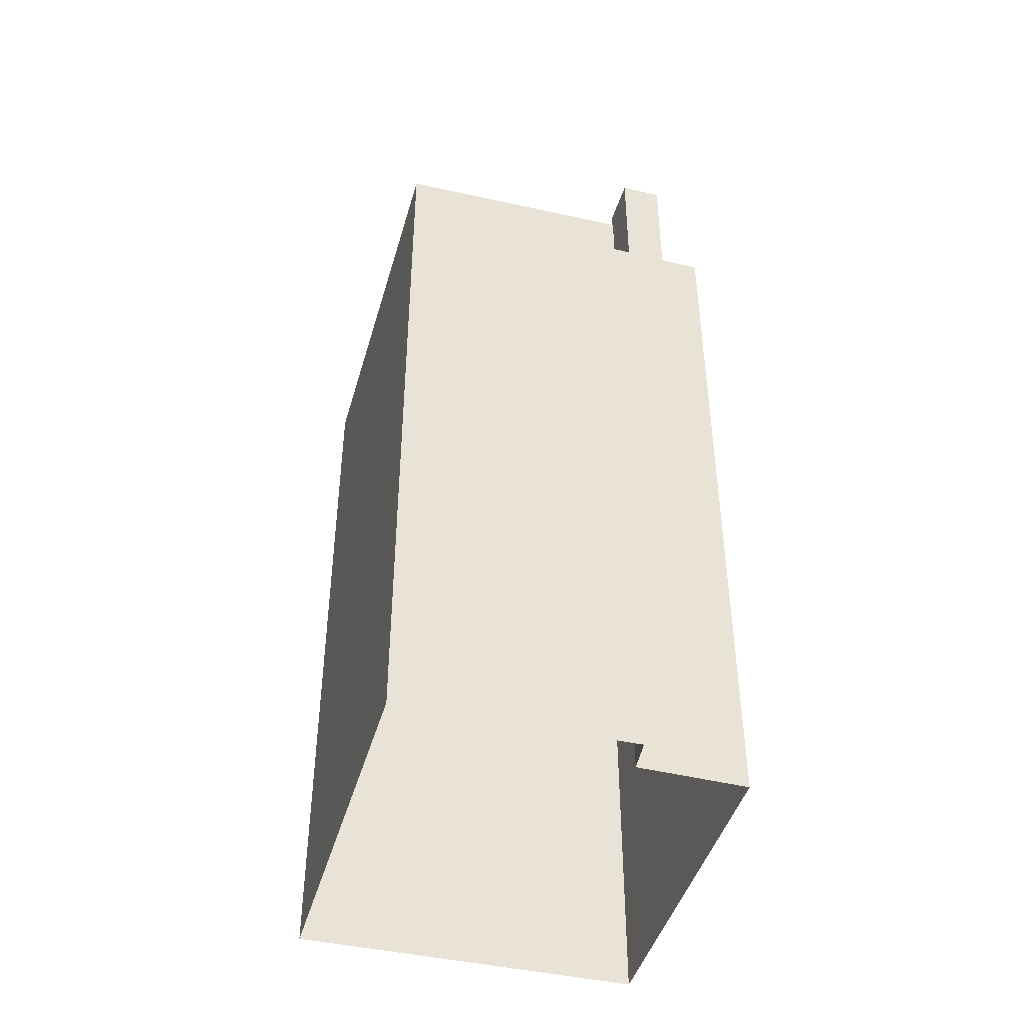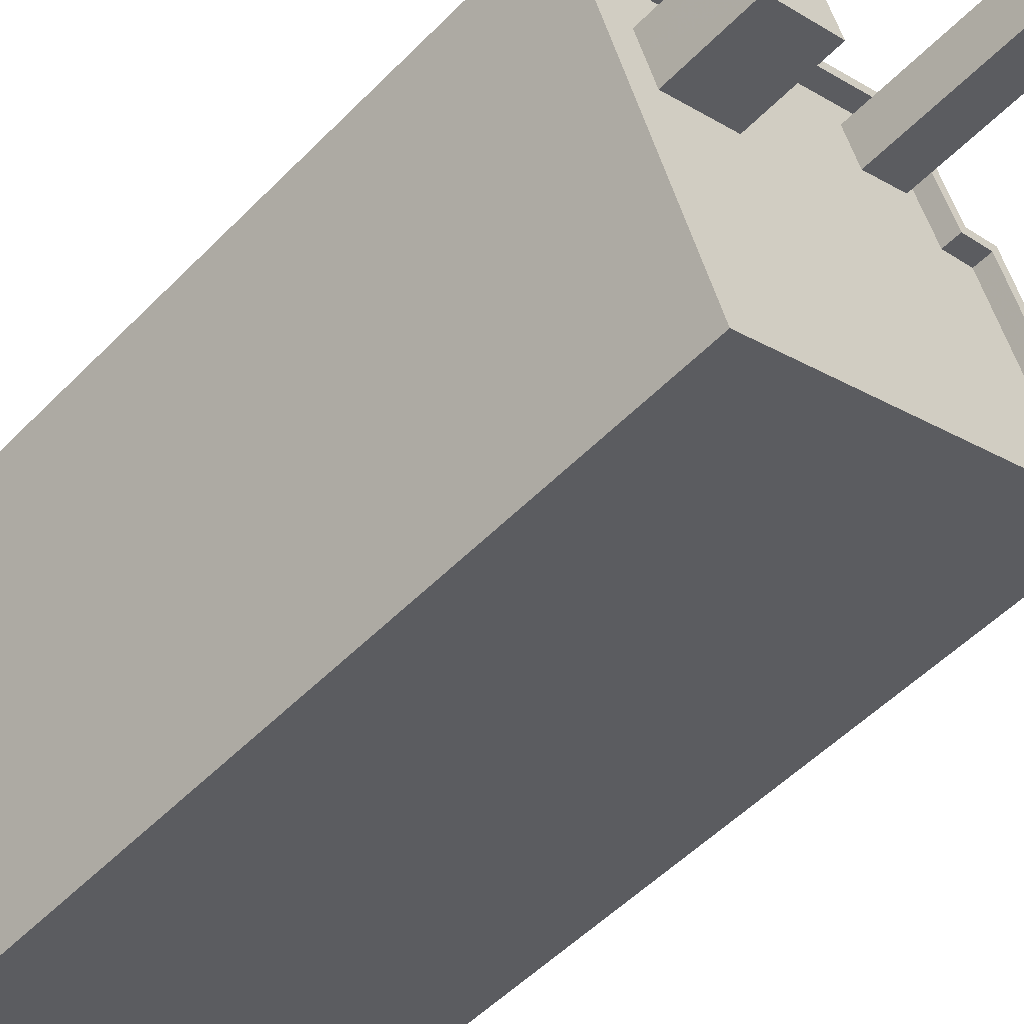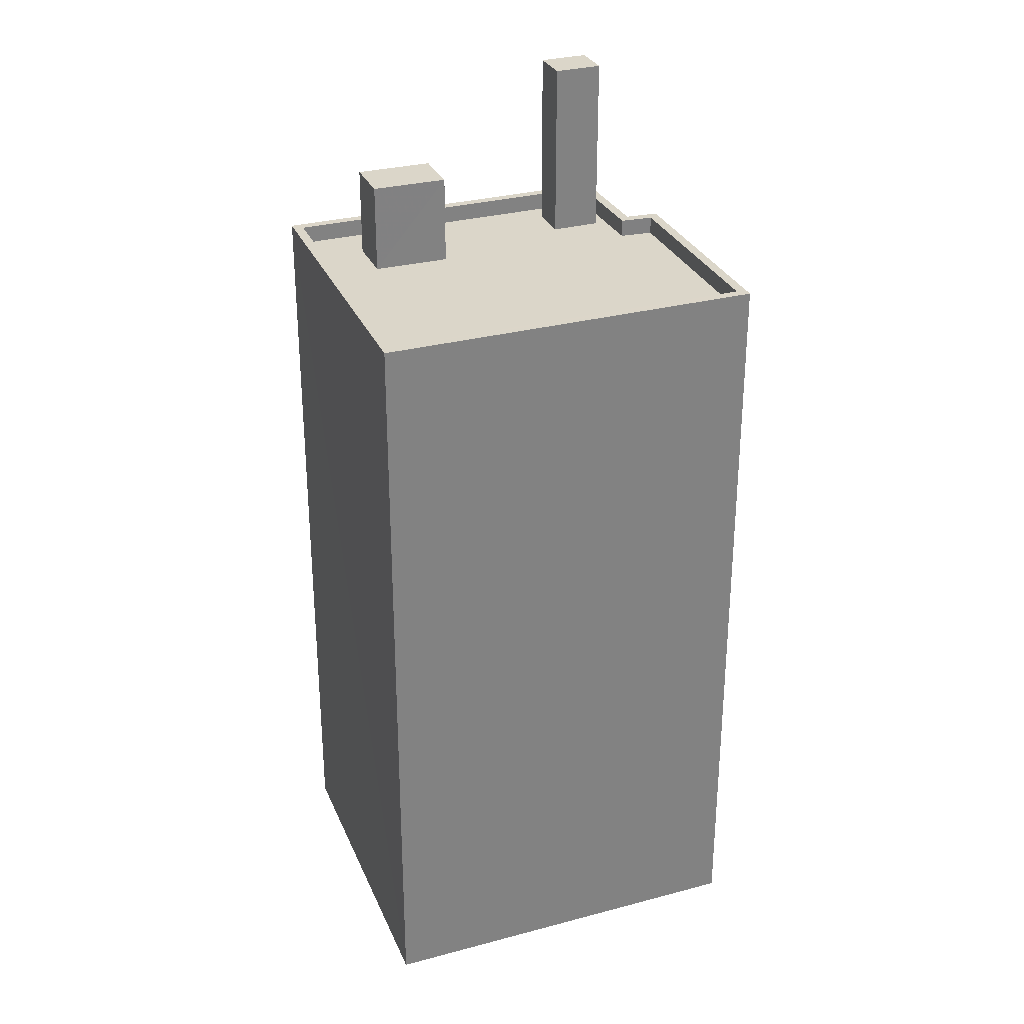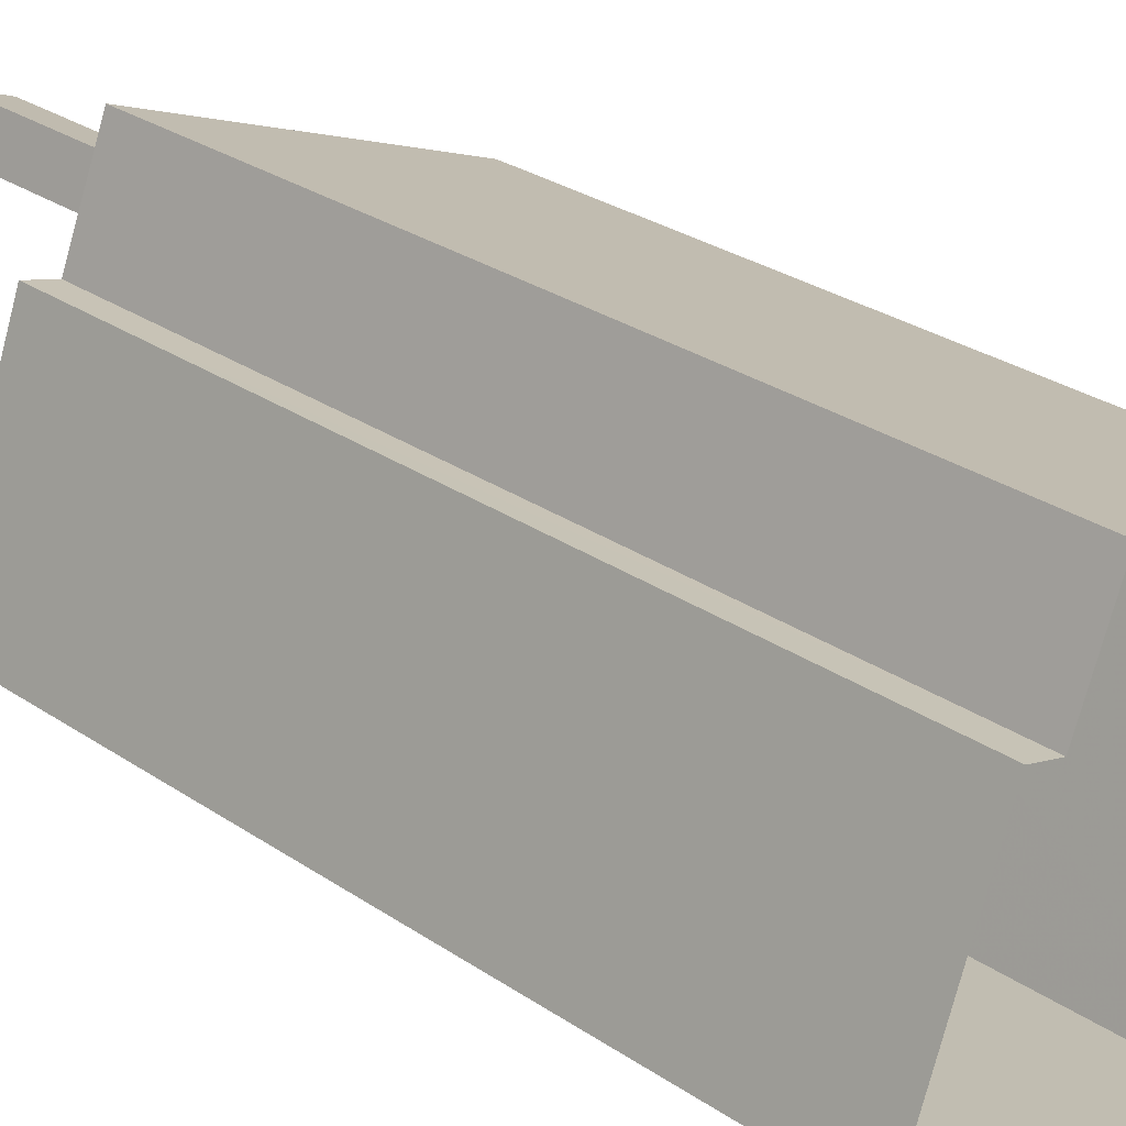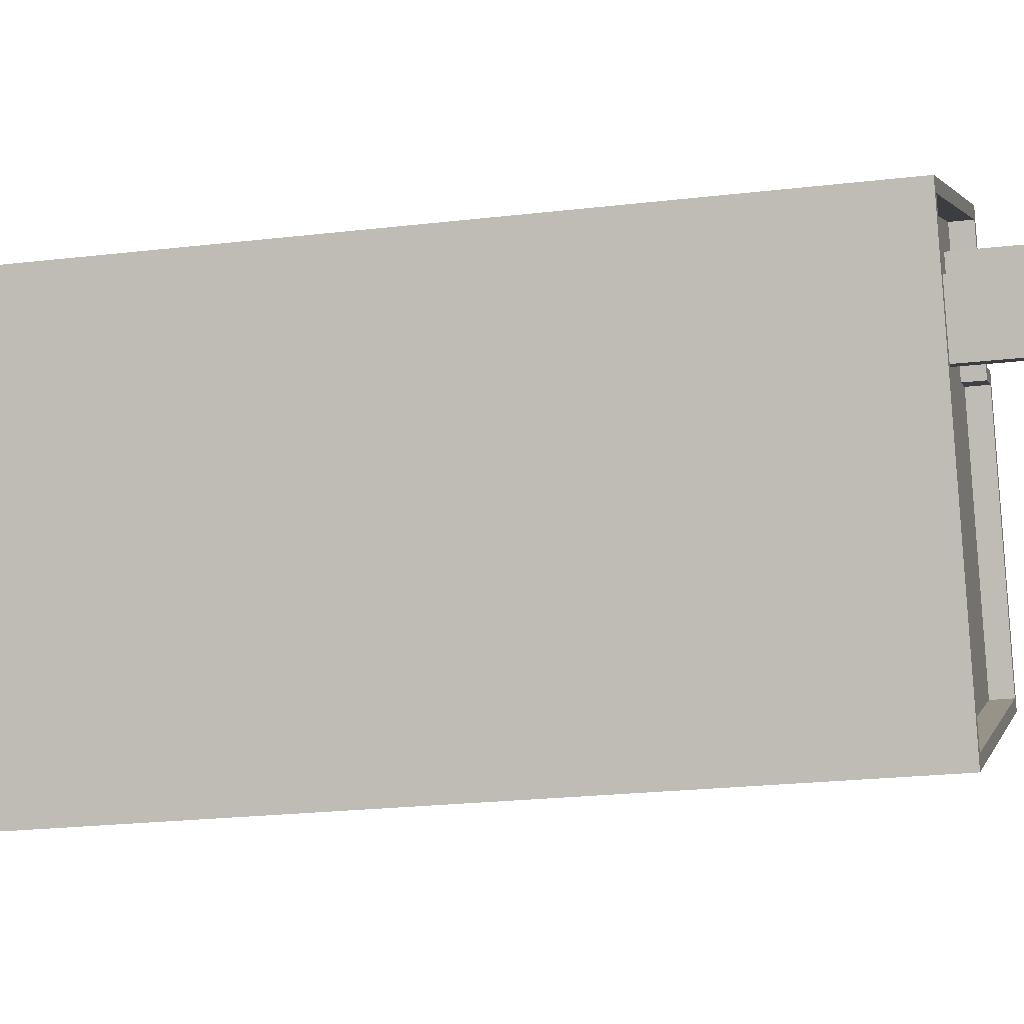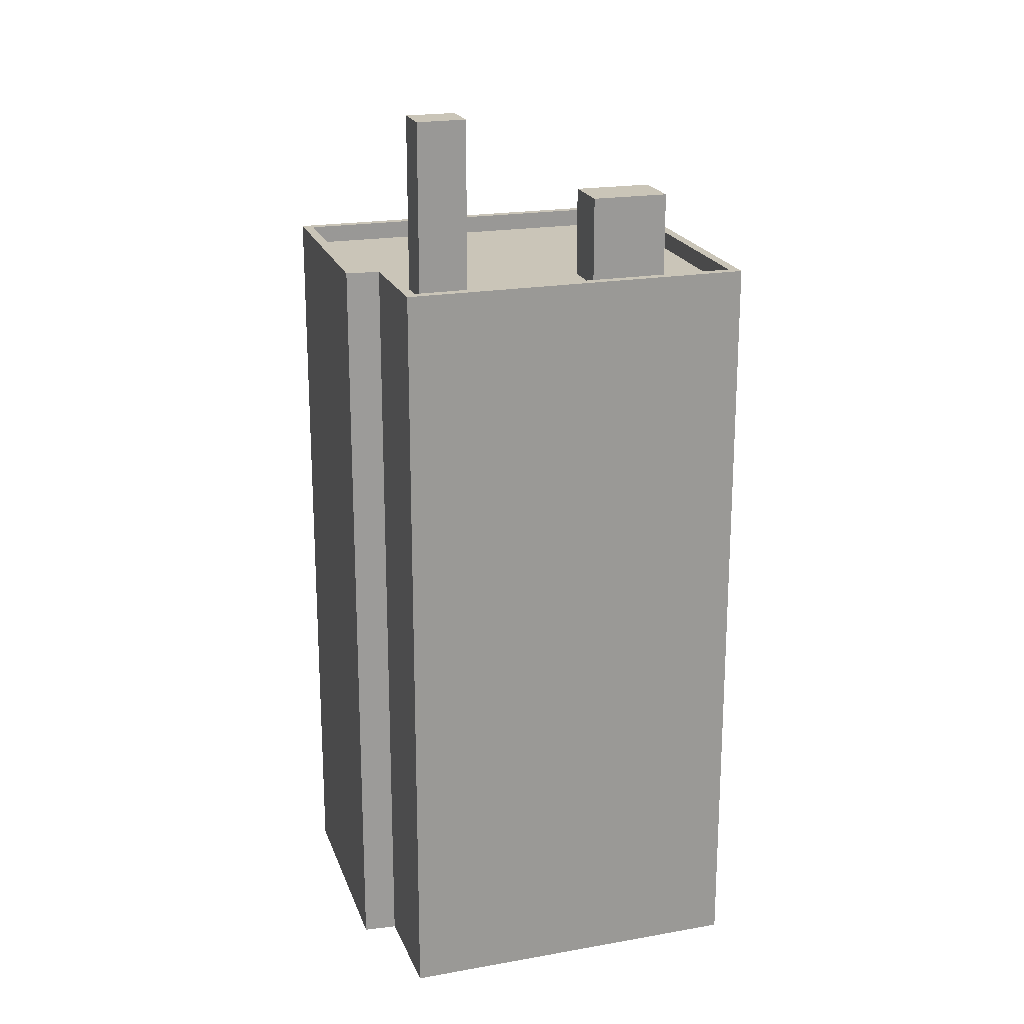
<metadata>
{"format":"obj","ext":"obj","renderer":"f3d","projection":"perspective","resolution":1024,"background":"white","views":[{"elev":-44.9,"azim":96.4,"up":"+Z"},{"elev":-52.3,"azim":-42.6,"up":"+Y"},{"elev":29.8,"azim":0.7,"up":"+Z"},{"elev":29.2,"azim":134.9,"up":"+Y"},{"elev":-20.6,"azim":-77.5,"up":"+Y"},{"elev":20.4,"azim":-175.6,"up":"+Z"}]}
</metadata>
<code>
v -1.211e+04 -3.802e+04 57.21
v -1.211e+04 -3.802e+04 57.21
v -1.211e+04 -3.802e+04 57.21
v -1.211e+04 -3.801e+04 57.21
v -1.212e+04 -3.802e+04 50.11
v -1.212e+04 -3.803e+04 50.11
v -1.212e+04 -3.802e+04 50.11
v -1.212e+04 -3.802e+04 50.11
v -1.21e+04 -3.803e+04 50.11
v -1.211e+04 -3.802e+04 50.11
v -1.211e+04 -3.802e+04 50.11
v -1.211e+04 -3.802e+04 50.11
v -1.211e+04 -3.802e+04 50.11
v -1.211e+04 -3.802e+04 50.11
v -1.211e+04 -3.802e+04 50.11
v -1.211e+04 -3.802e+04 50.11
v -1.212e+04 -3.802e+04 50.11
v -1.212e+04 -3.802e+04 50.11
v -1.212e+04 -3.802e+04 50.11
v -1.211e+04 -3.801e+04 50.11
v -1.211e+04 -3.801e+04 50.11
v -1.211e+04 -3.802e+04 50.11
v -1.211e+04 -3.802e+04 50.81
v -1.21e+04 -3.803e+04 50.81
v -1.211e+04 -3.802e+04 50.81
v -1.211e+04 -3.802e+04 50.81
v -1.211e+04 -3.802e+04 50.81
v -1.21e+04 -3.803e+04 50.81
v -1.212e+04 -3.803e+04 50.81
v -1.212e+04 -3.803e+04 50.81
v -1.212e+04 -3.802e+04 50.81
v -1.212e+04 -3.802e+04 50.81
v -1.211e+04 -3.801e+04 50.81
v -1.211e+04 -3.801e+04 50.81
v -1.211e+04 -3.802e+04 53.65
v -1.212e+04 -3.802e+04 53.65
v -1.212e+04 -3.802e+04 53.65
v -1.212e+04 -3.802e+04 53.65
v -1.212e+04 -3.803e+04 20.39
v -1.21e+04 -3.803e+04 20.39
v -1.212e+04 -3.802e+04 20.39
v -1.211e+04 -3.801e+04 20.39
v -1.211e+04 -3.802e+04 20.39
v -1.211e+04 -3.802e+04 20.39
f 1 2 3
f 1 4 2
f 5 6 7
f 8 5 7
f 6 9 10
f 11 10 12
f 12 13 14
f 14 13 15
f 16 13 9
f 6 10 7
f 10 9 13
f 10 13 12
f 17 5 8
f 17 18 5
f 12 19 11
f 15 20 14
f 21 18 22
f 22 19 12
f 21 20 15
f 18 17 19
f 21 22 20
f 22 18 19
f 23 24 25
f 26 23 27
f 24 28 25
f 27 23 25
f 29 30 28
f 24 29 28
f 29 31 30
f 29 32 31
f 31 33 34
f 34 33 27
f 31 32 33
f 27 33 26
f 35 36 37
f 35 38 36
f 12 3 2
f 22 12 2
f 4 22 2
f 4 20 22
f 14 20 4
f 1 14 4
f 12 14 1
f 3 12 1
f 23 16 9
f 24 23 9
f 24 9 6
f 29 24 6
f 18 32 5
f 5 29 6
f 5 32 29
f 32 18 21
f 33 32 21
f 21 15 33
f 15 13 26
f 15 26 33
f 23 13 16
f 23 26 13
f 28 39 40
f 28 30 39
f 31 41 39
f 30 31 39
f 34 42 41
f 31 34 41
f 34 43 42
f 34 27 43
f 25 44 43
f 27 25 43
f 25 40 44
f 25 28 40
f 7 37 8
f 37 36 8
f 36 17 8
f 17 38 19
f 17 36 38
f 19 38 11
f 38 35 11
f 35 10 11
f 35 37 7
f 10 35 7

</code>
